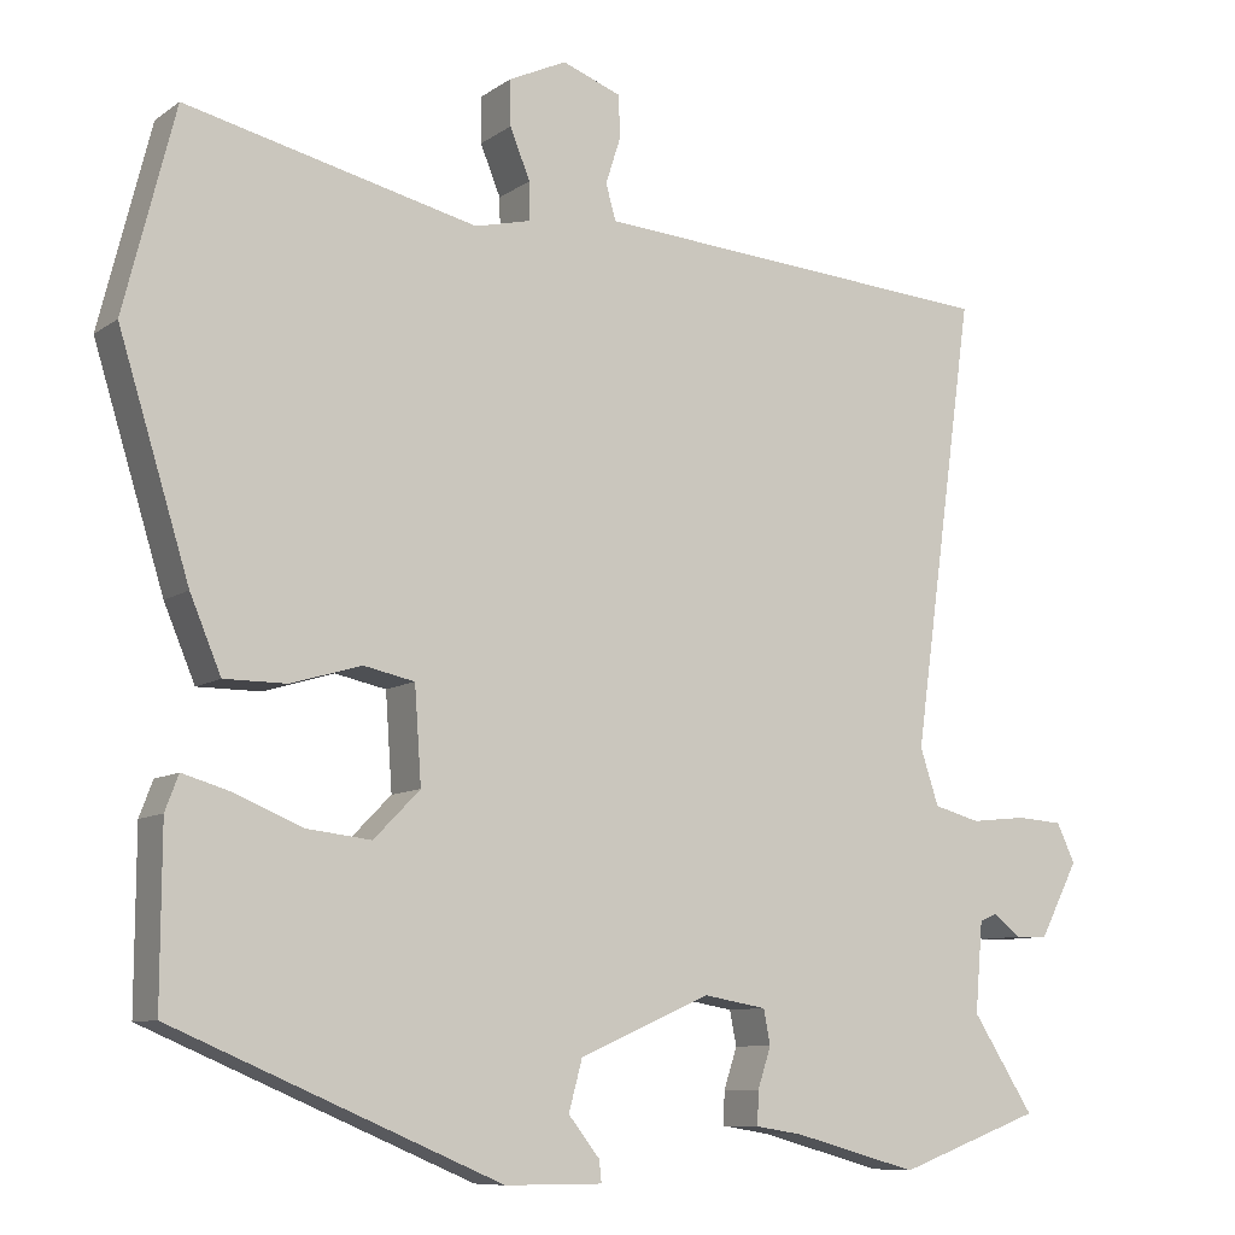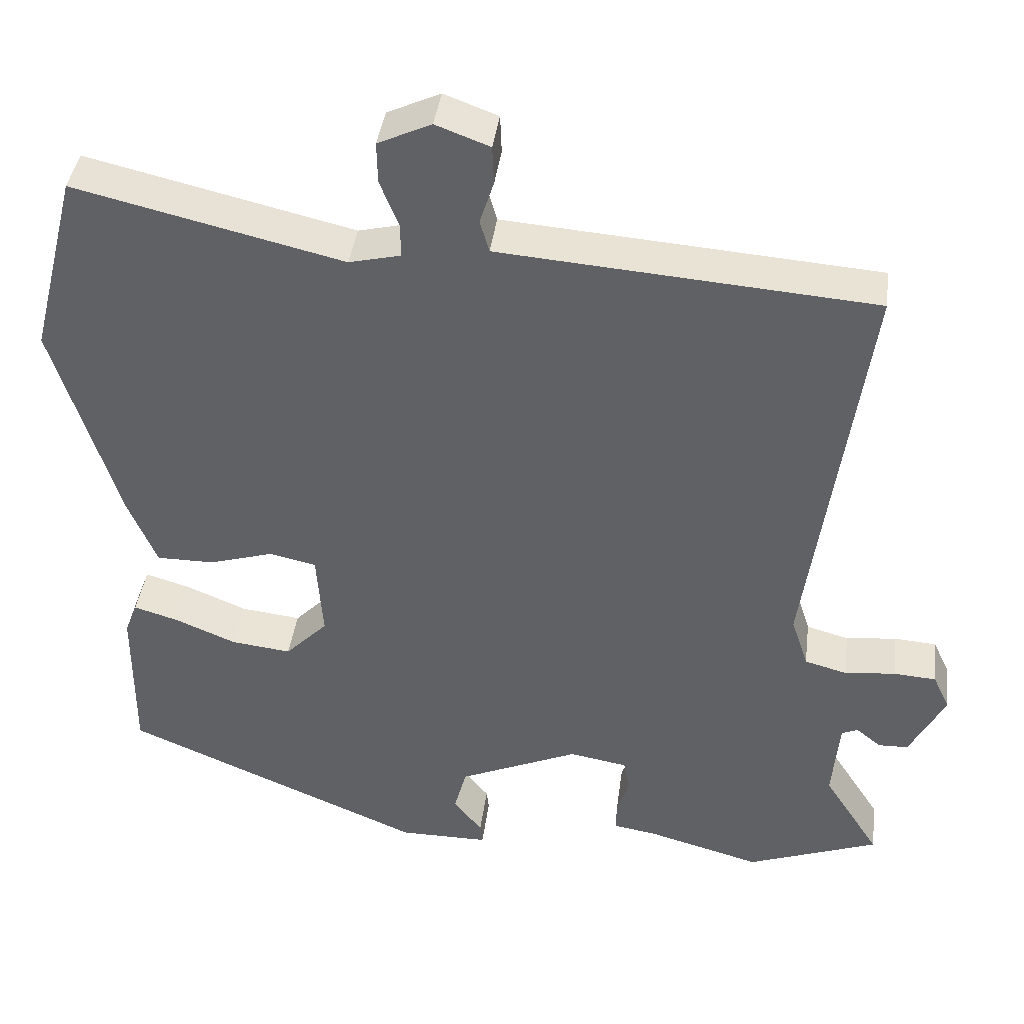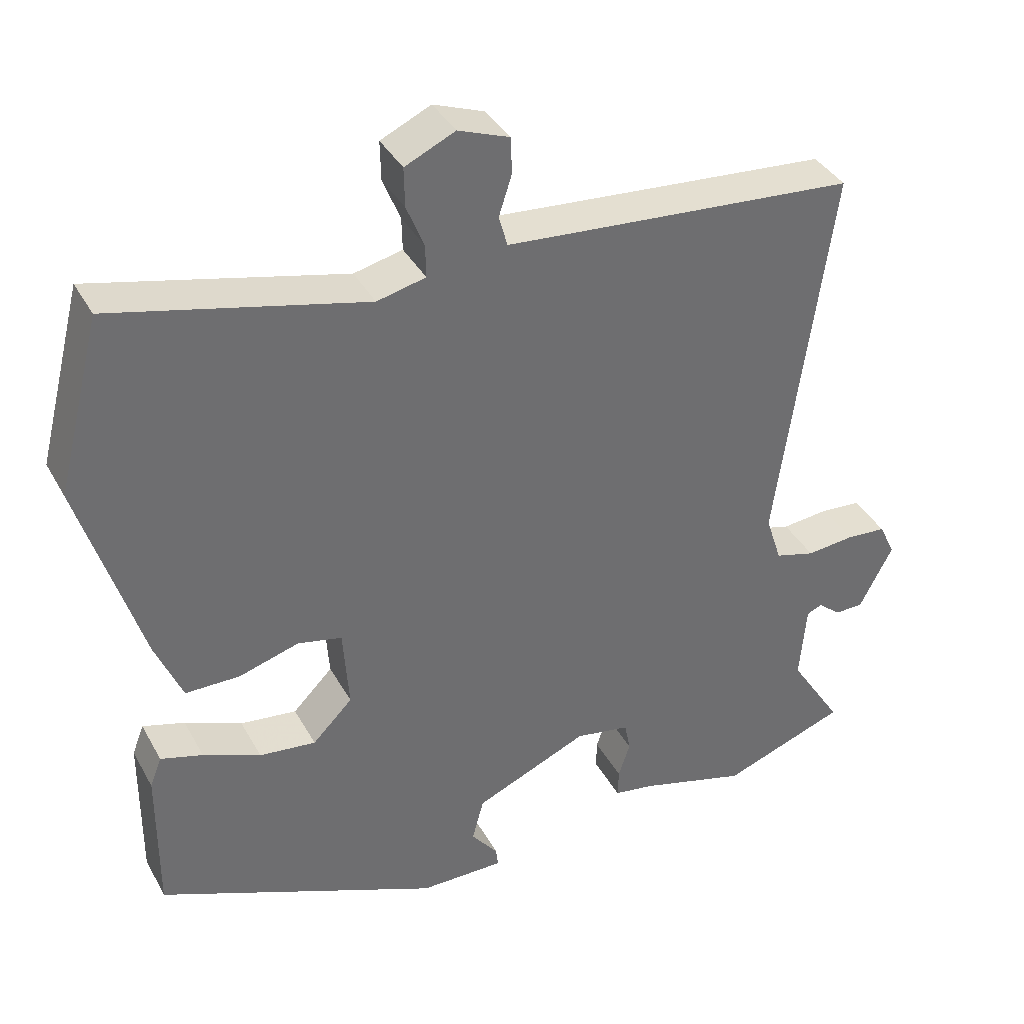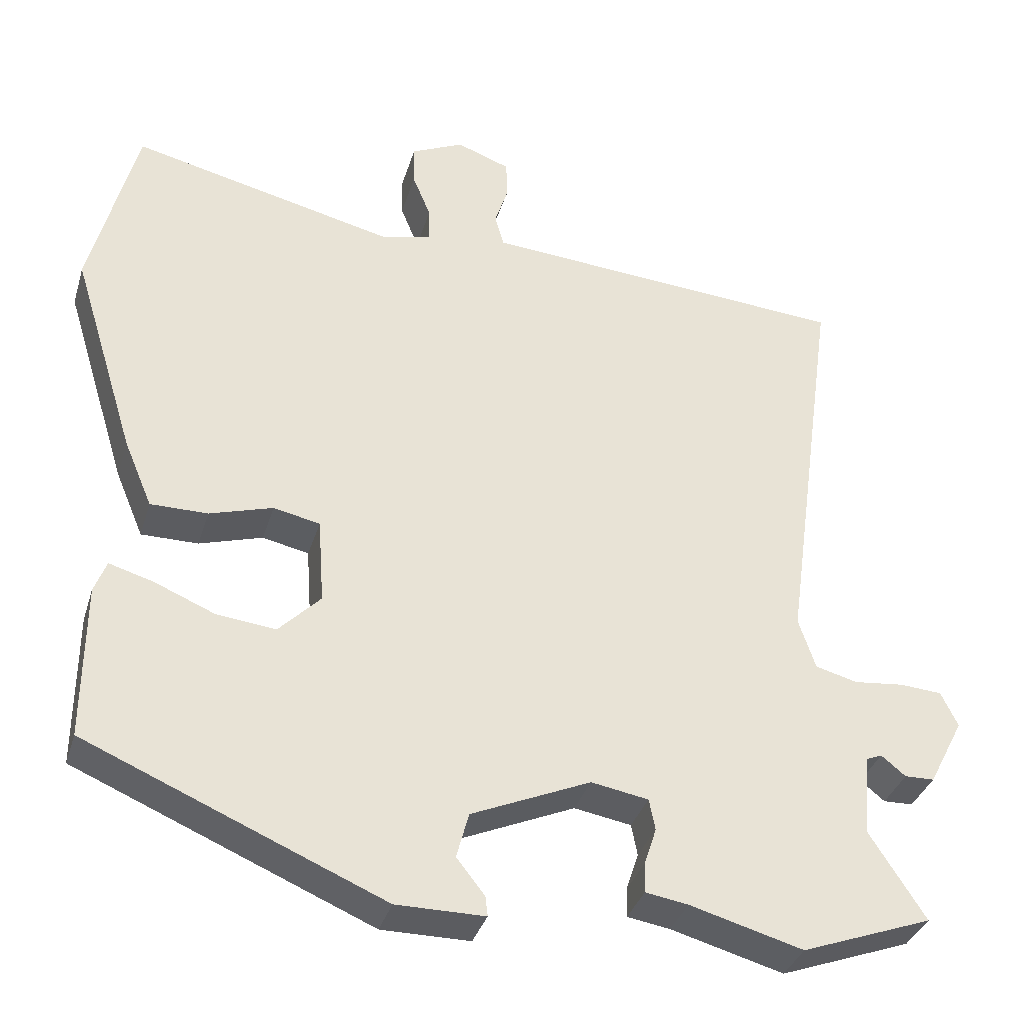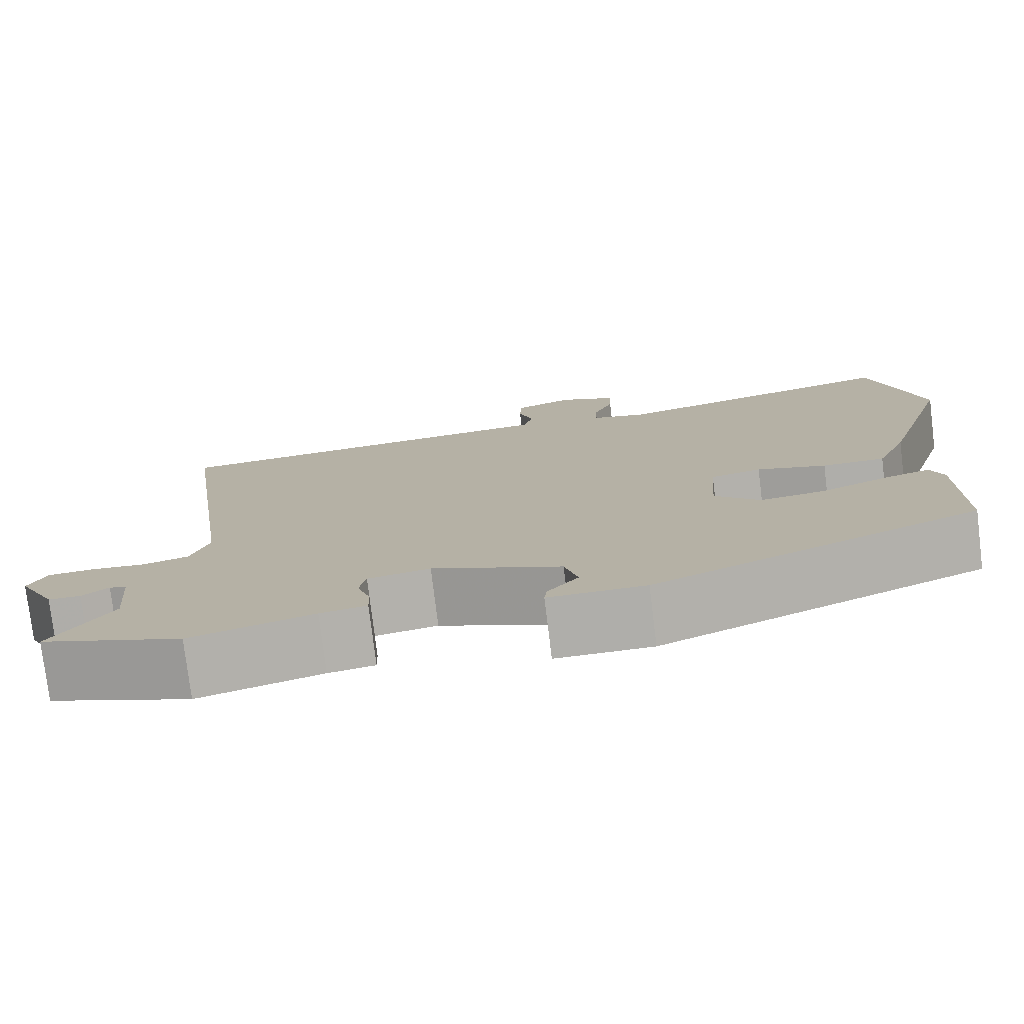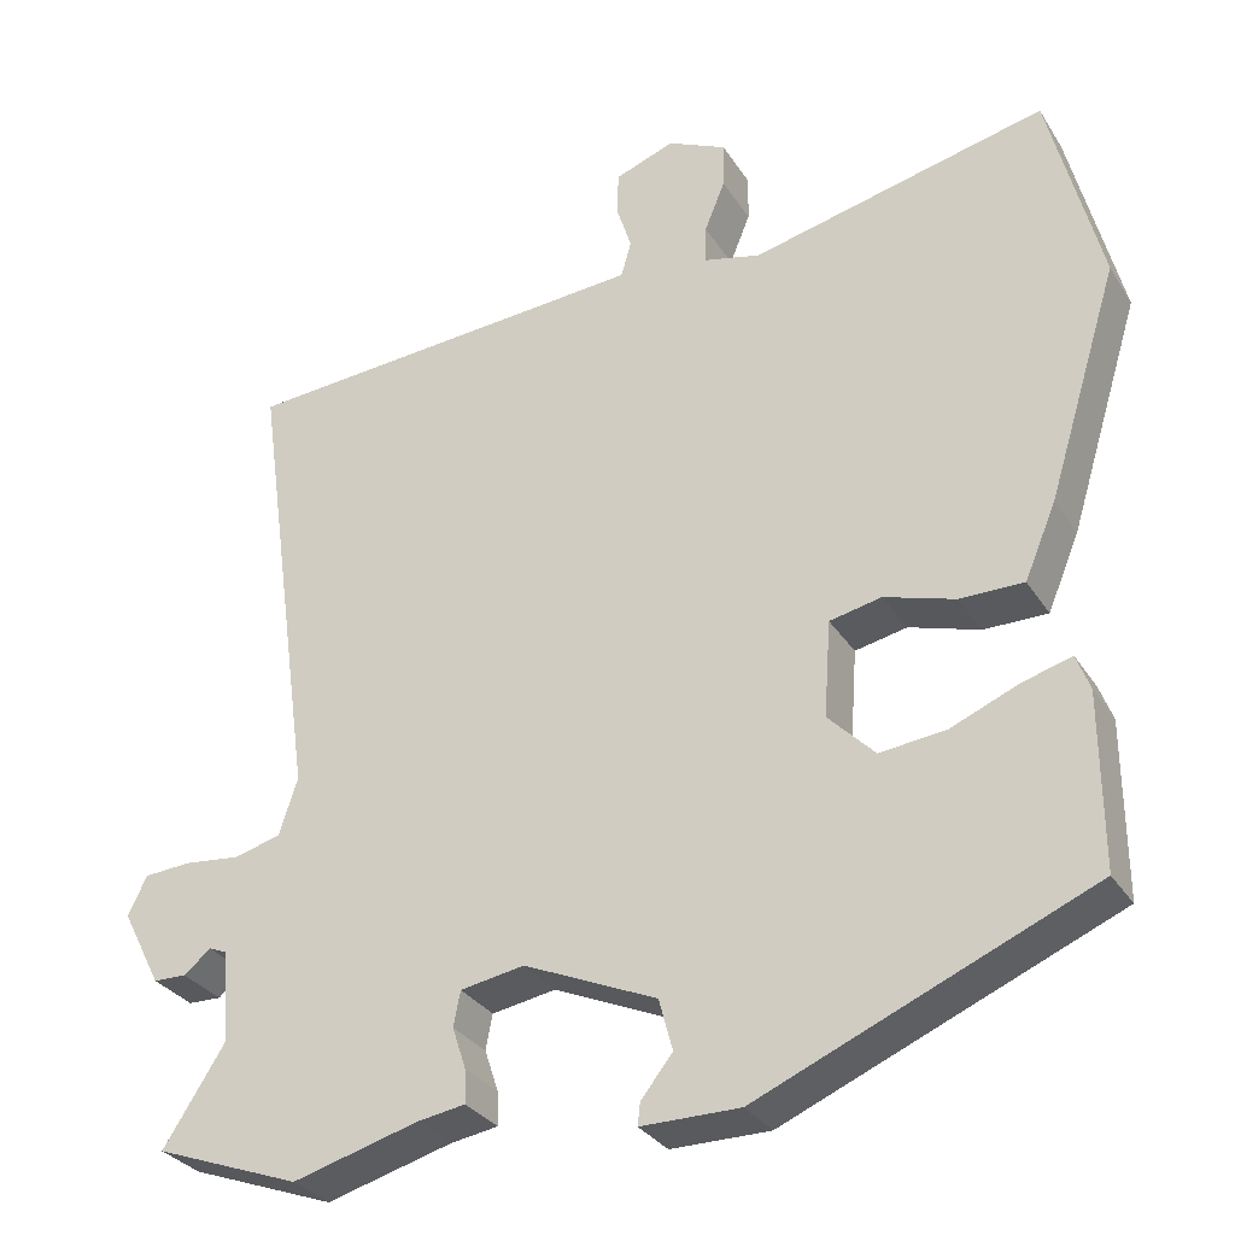
<metadata>
{"format":"obj","ext":"obj","renderer":"f3d","projection":"perspective","resolution":1024,"background":"white","views":[{"elev":-9.0,"azim":149.8,"up":"+Z"},{"elev":40.4,"azim":-172.6,"up":"+Z"},{"elev":37.7,"azim":154.0,"up":"+Z"},{"elev":-35.2,"azim":163.9,"up":"+Z"},{"elev":-77.6,"azim":7.0,"up":"+Z"},{"elev":-30.7,"azim":26.8,"up":"+Z"}]}
</metadata>
<code>
v 0.481 0.07 -0.37
v 0.091 0.07 -0.536
v -0.025 0.07 -0.536
v -0.022 0.07 -0.51
v 0.015 0.07 -0.463
v -0.001 0.07 -0.403
v -0.157 0.07 -0.335
v -0.232 0.07 -0.348
v -0.24 0.07 -0.389
v -0.224 0.07 -0.438
v -0.223 0.07 -0.477
v -0.279 0.07 -0.486
v -0.427 0.07 -0.527
v -0.598 0.07 -0.464
v -0.525 0.07 -0.35
v -0.534 0.07 -0.243
v -0.555 0.07 -0.234
v -0.587 0.07 -0.26
v -0.626 0.07 -0.259
v -0.672 0.07 -0.17
v -0.65 0.07 -0.124
v -0.595 0.07 -0.12
v -0.529 0.07 -0.127
v -0.474 0.07 -0.112
v -0.452 0.07 -0.045
v -0.526 0.07 0.488
v -0.132 0.07 0.518
v -0.042 0.07 0.525
v -0.03 0.07 0.567
v -0.048 0.07 0.623
v -0.046 0.07 0.673
v 0.024 0.07 0.699
v 0.093 0.07 0.667
v 0.092 0.07 0.613
v 0.068 0.07 0.554
v 0.067 0.07 0.509
v 0.134 0.07 0.493
v 0.481 0.07 0.575
v 0.542 0.07 0.335
v 0.458 0.07 0.063
v 0.421 0.07 -0.025
v 0.346 0.07 -0.025
v 0.263 0.07 0
v 0.202 0.07 -0.013
v 0.194 0.07 -0.126
v 0.249 0.07 -0.182
v 0.327 0.07 -0.173
v 0.406 0.07 -0.14
v 0.464 0.07 -0.123
v 0.48 0.07 -0.165
v 0.481 0 -0.37
v 0.091 0 -0.536
v -0.025 0 -0.536
v -0.022 0 -0.51
v 0.015 0 -0.463
v -0.001 0 -0.403
v -0.157 0 -0.335
v -0.232 0 -0.348
v -0.24 0 -0.389
v -0.224 0 -0.438
v -0.223 0 -0.477
v -0.279 0 -0.486
v -0.427 0 -0.527
v -0.598 0 -0.464
v -0.525 0 -0.35
v -0.534 0 -0.243
v -0.555 0 -0.234
v -0.587 0 -0.26
v -0.626 0 -0.259
v -0.672 0 -0.17
v -0.65 0 -0.124
v -0.595 0 -0.12
v -0.529 0 -0.127
v -0.474 0 -0.112
v -0.452 0 -0.045
v -0.526 0 0.488
v -0.132 0 0.518
v -0.042 0 0.525
v -0.03 0 0.567
v -0.048 0 0.623
v -0.046 0 0.673
v 0.024 0 0.699
v 0.093 0 0.667
v 0.092 0 0.613
v 0.068 0 0.554
v 0.067 0 0.509
v 0.134 0 0.493
v 0.481 0 0.575
v 0.542 0 0.335
v 0.458 0 0.063
v 0.421 0 -0.025
v 0.346 0 -0.025
v 0.263 0 0
v 0.202 0 -0.013
v 0.194 0 -0.126
v 0.249 0 -0.182
v 0.327 0 -0.173
v 0.406 0 -0.14
v 0.464 0 -0.123
v 0.48 0 -0.165
f 3 4 5
f 2 3 5
f 1 2 5
f 50 1 5
f 49 50 5
f 48 49 5
f 47 48 5
f 46 47 5 6
f 45 46 6 7
f 44 45 7 8
f 41 42 43
f 40 41 43
f 39 40 43
f 38 39 43
f 37 38 43
f 36 37 43 44
f 33 34 35
f 32 33 35
f 31 32 35
f 30 31 35
f 29 30 35
f 28 29 35 36
f 36 44 8
f 28 36 8
f 27 28 8
f 21 22 23
f 20 21 23
f 19 20 23
f 18 19 23
f 17 18 23
f 16 17 23 24
f 15 16 24
f 12 13 14 15
f 15 24 25
f 12 15 25
f 11 12 25
f 10 11 25
f 9 10 25
f 25 26 27
f 9 25 27
f 8 9 27
f 55 54 53
f 55 53 52
f 55 52 51
f 55 51 100
f 55 100 99
f 55 99 98
f 55 98 97
f 56 55 97 96
f 57 56 96 95
f 58 57 95 94
f 93 92 91
f 93 91 90
f 93 90 89
f 93 89 88
f 93 88 87
f 94 93 87 86
f 85 84 83
f 85 83 82
f 85 82 81
f 85 81 80
f 85 80 79
f 86 85 79 78
f 58 94 86
f 58 86 78
f 58 78 77
f 73 72 71
f 73 71 70
f 73 70 69
f 73 69 68
f 73 68 67
f 74 73 67 66
f 74 66 65
f 65 64 63 62
f 75 74 65
f 75 65 62
f 75 62 61
f 75 61 60
f 75 60 59
f 77 76 75
f 77 75 59
f 77 59 58
f 1 51 52 2
f 2 52 53 3
f 3 53 54 4
f 4 54 55 5
f 5 55 56 6
f 6 56 57 7
f 7 57 58 8
f 8 58 59 9
f 9 59 60 10
f 10 60 61 11
f 11 61 62 12
f 12 62 63 13
f 13 63 64 14
f 14 64 65 15
f 15 65 66 16
f 16 66 67 17
f 17 67 68 18
f 18 68 69 19
f 19 69 70 20
f 20 70 71 21
f 21 71 72 22
f 22 72 73 23
f 23 73 74 24
f 24 74 75 25
f 25 75 76 26
f 26 76 77 27
f 27 77 78 28
f 28 78 79 29
f 29 79 80 30
f 30 80 81 31
f 31 81 82 32
f 32 82 83 33
f 33 83 84 34
f 34 84 85 35
f 35 85 86 36
f 36 86 87 37
f 37 87 88 38
f 38 88 89 39
f 39 89 90 40
f 40 90 91 41
f 41 91 92 42
f 42 92 93 43
f 43 93 94 44
f 44 94 95 45
f 45 95 96 46
f 46 96 97 47
f 47 97 98 48
f 48 98 99 49
f 49 99 100 50
f 50 100 51 1

</code>
